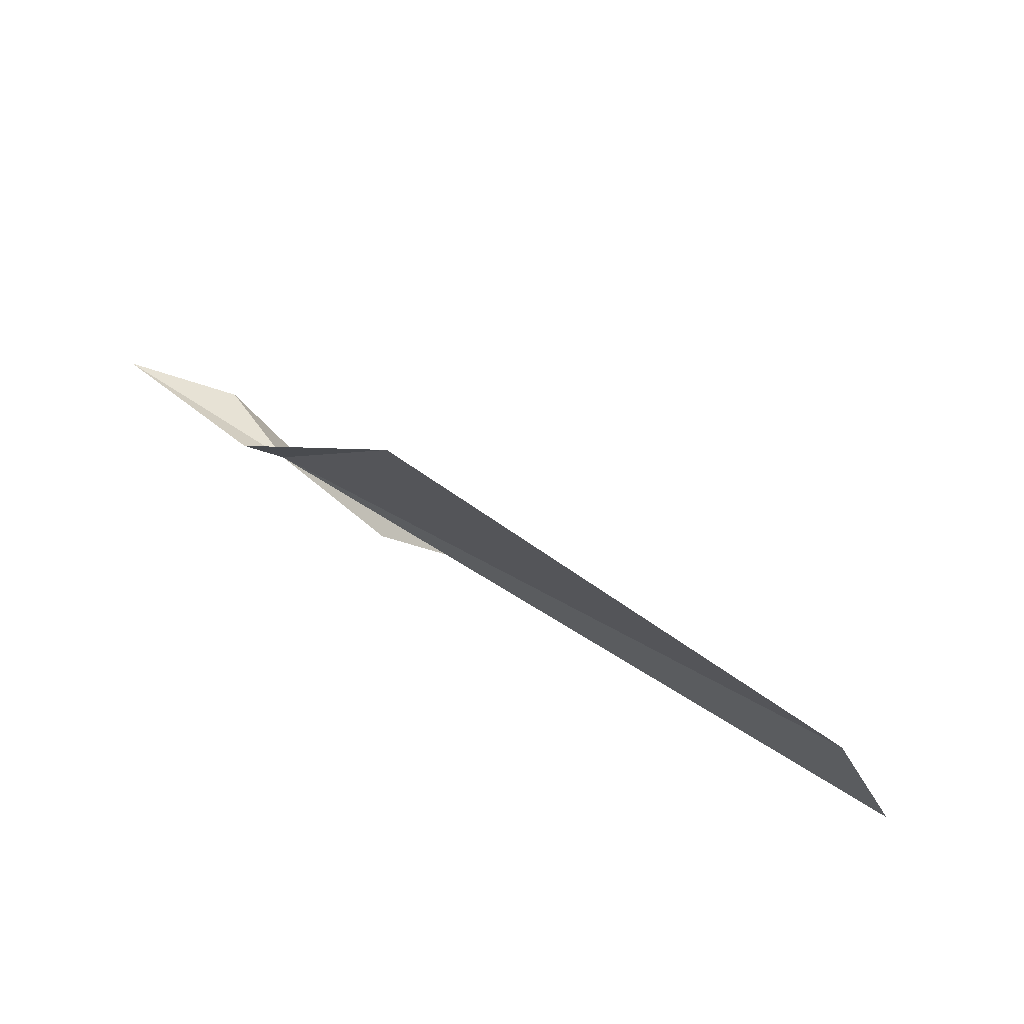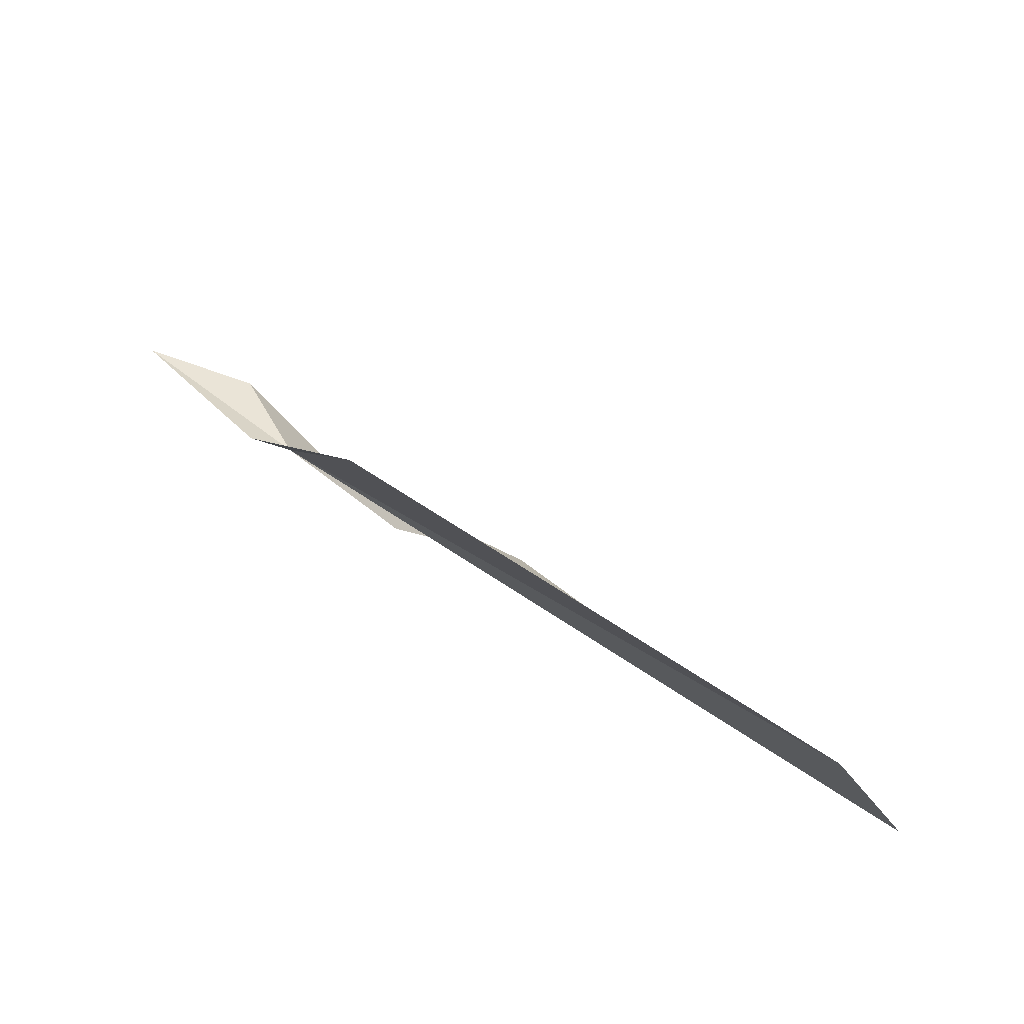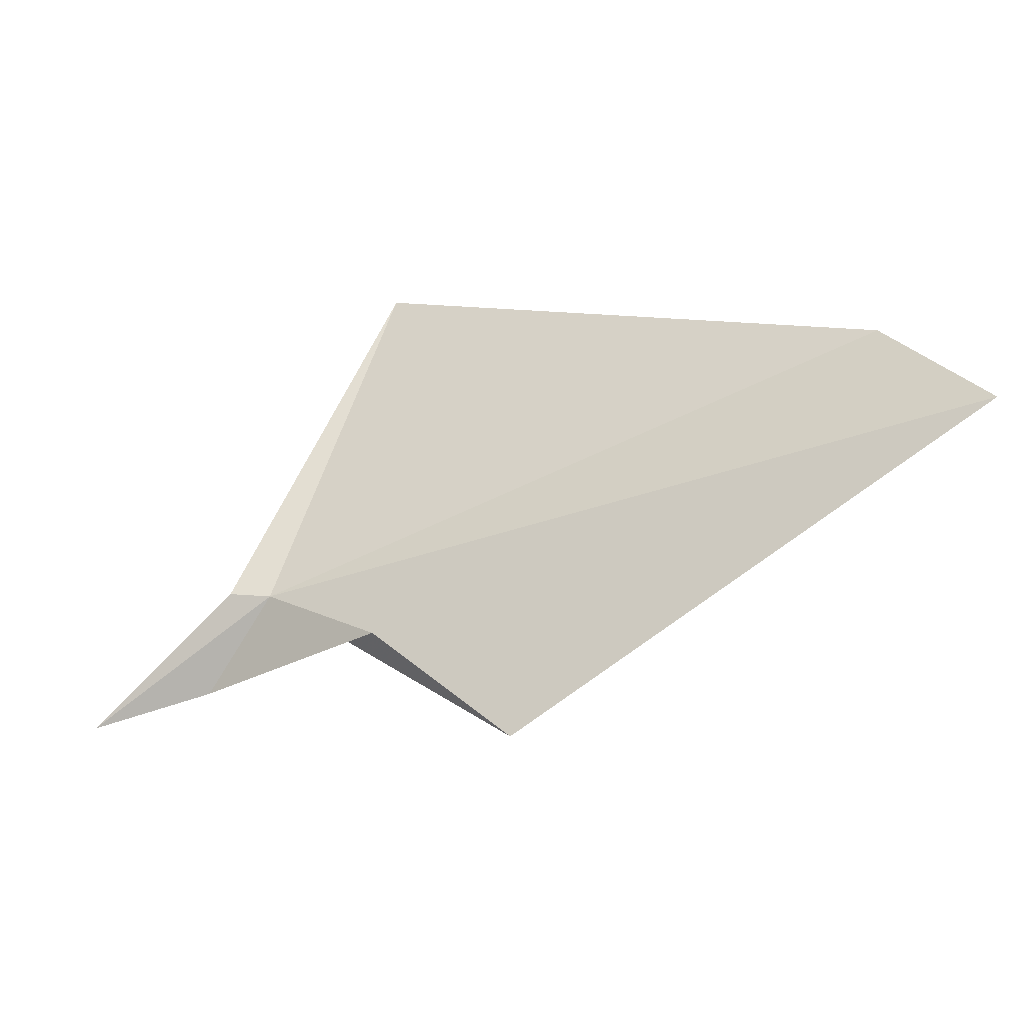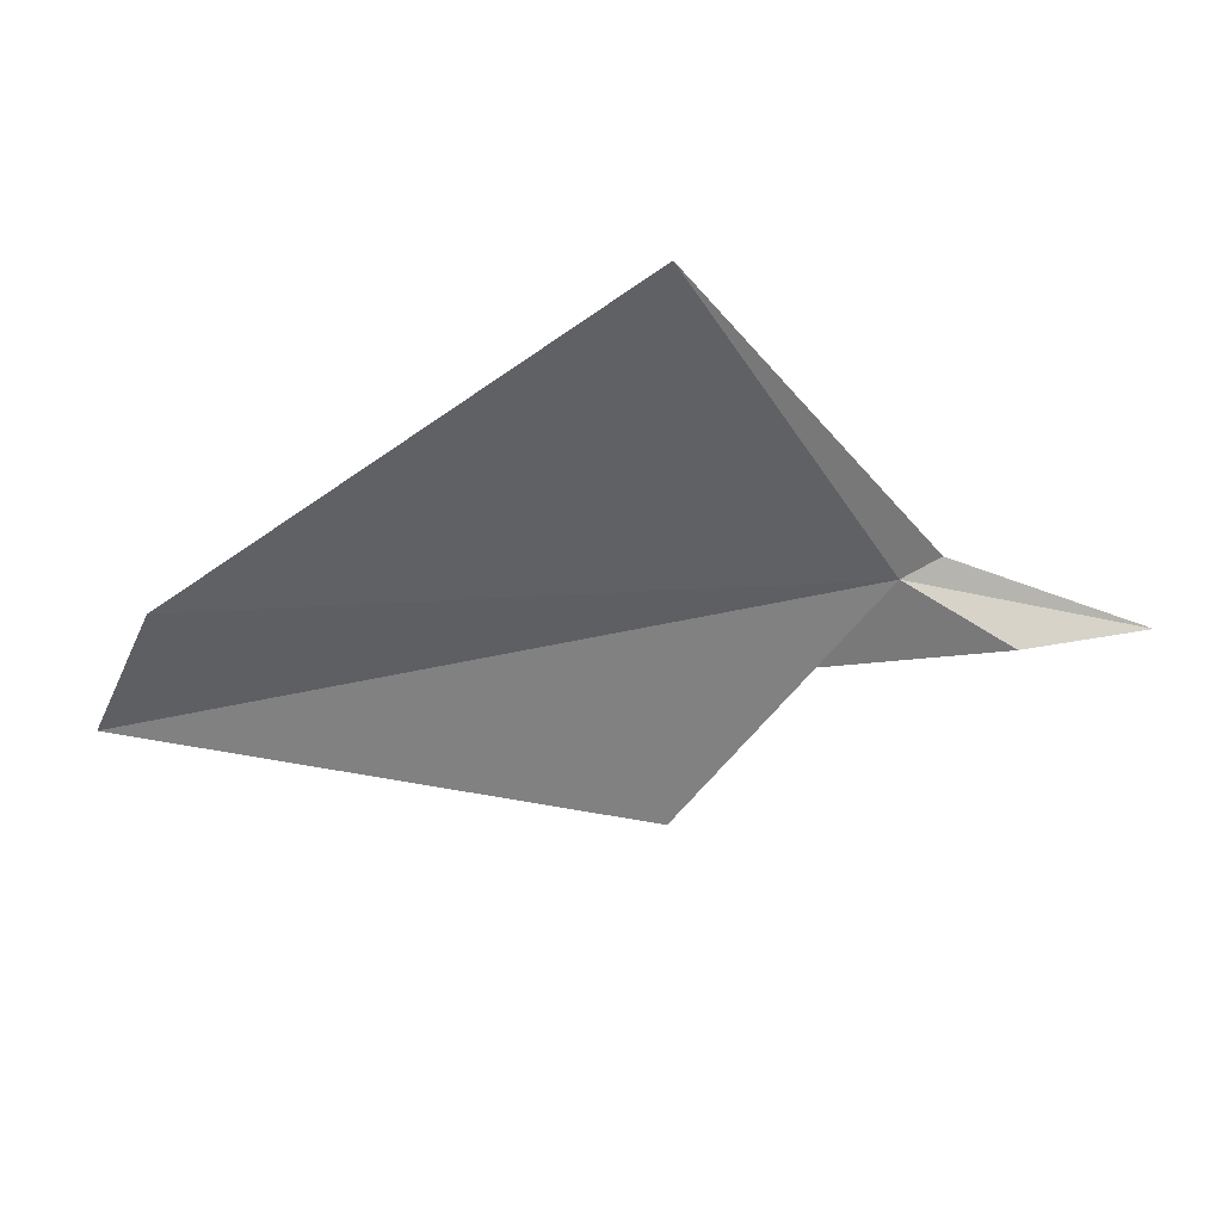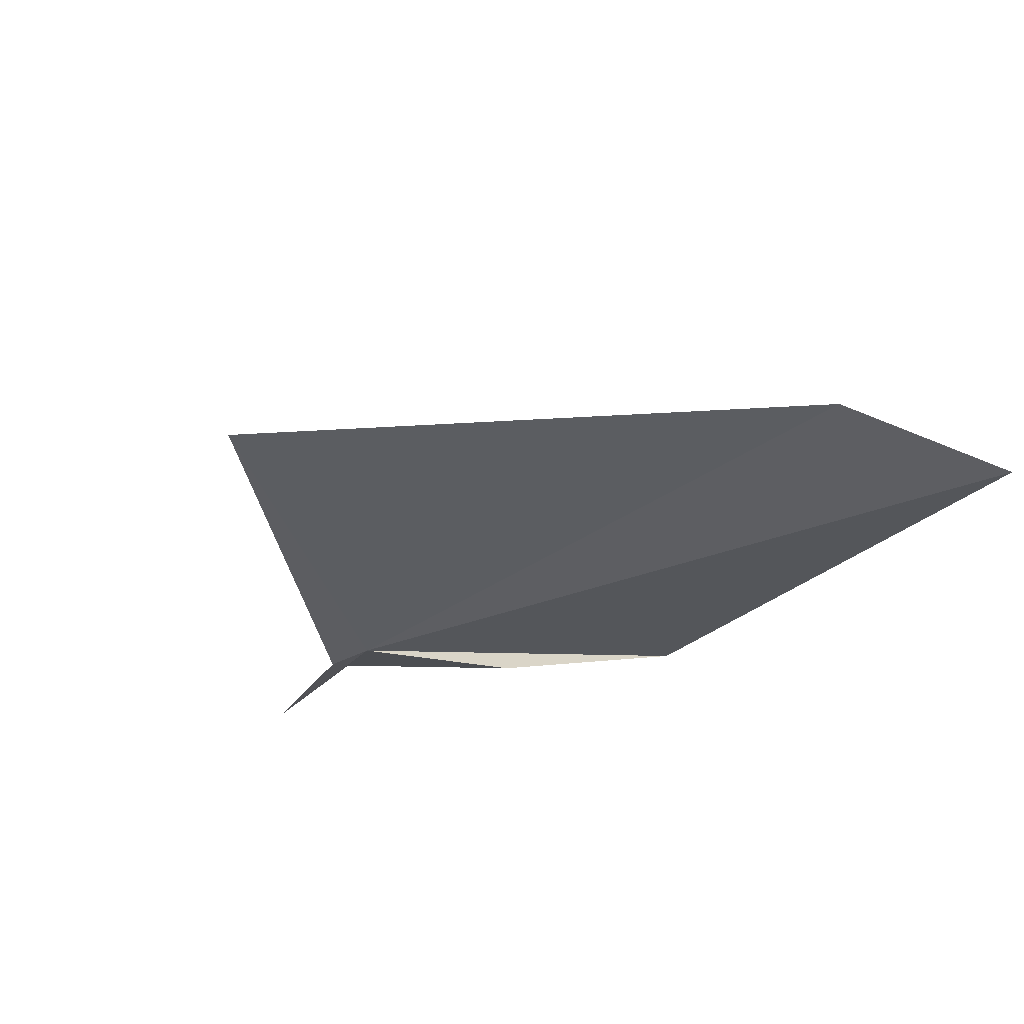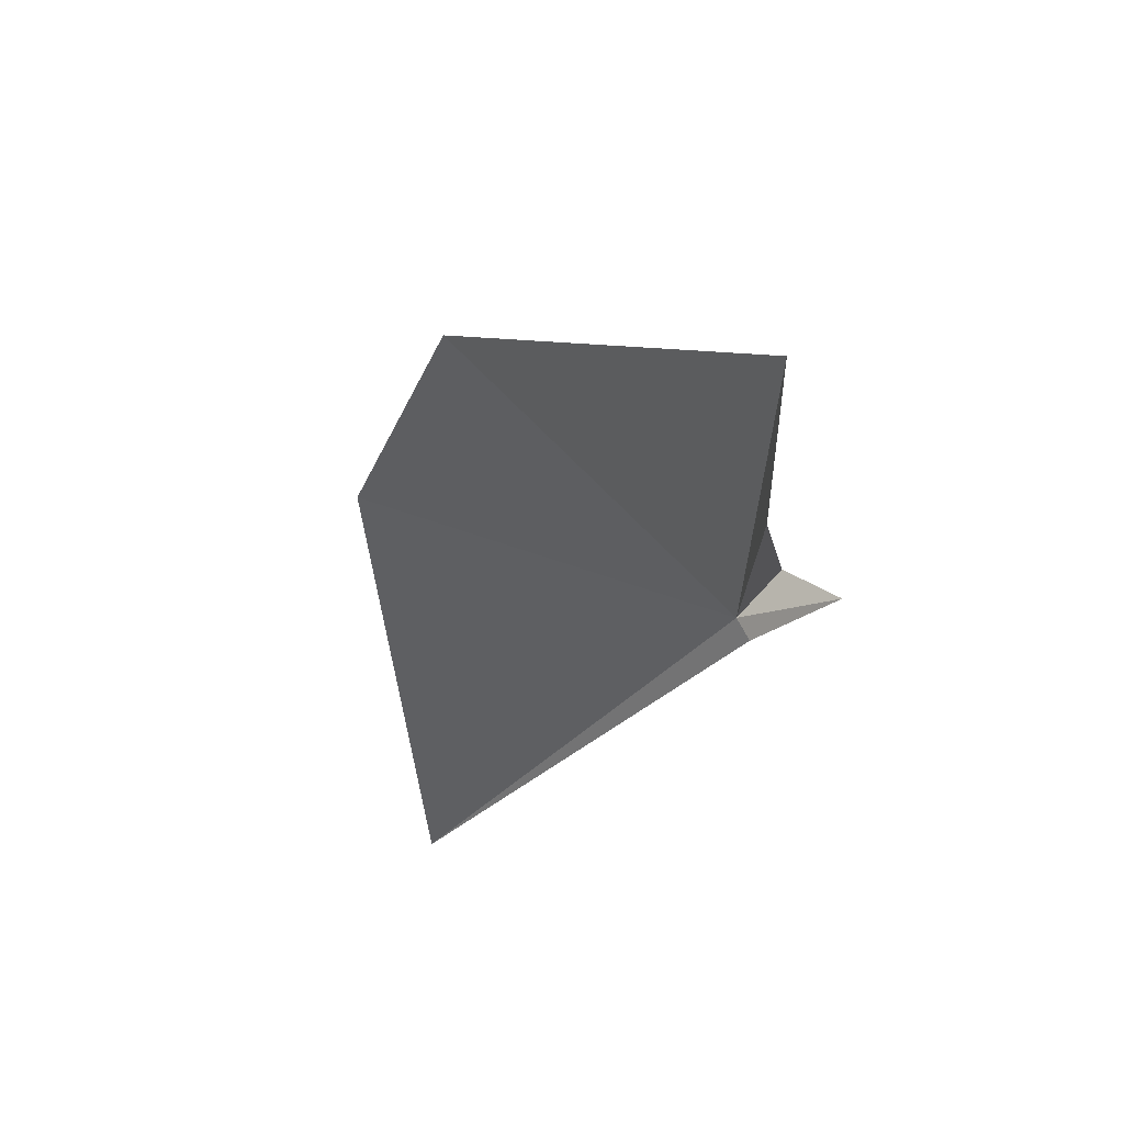
<metadata>
{"format":"obj","ext":"obj","renderer":"f3d","projection":"perspective","resolution":1024,"background":"white","views":[{"elev":-35.6,"azim":175.4,"up":"+Z"},{"elev":56.9,"azim":-175.7,"up":"+Y"},{"elev":-65.5,"azim":177.7,"up":"+Y"},{"elev":64.1,"azim":-30.7,"up":"+Y"},{"elev":-73.0,"azim":-139.9,"up":"+Z"},{"elev":-44.7,"azim":-52.5,"up":"+Z"}]}
</metadata>
<code>
v -19.93 32.6 -4.302
v -19.79 32.64 -4.286
v -19.33 32.5 -3.818
v -19.73 32.52 -3.96
v -20.75 31.84 -4.232
v -20.3 32.23 -4.371
v -22.15 32.01 -5.35
v -21.88 32.53 -5.364
v -20.3 33.62 -5.023
f 1 3 2
f 1 4 3
f 1 5 6
f 1 8 7
f 1 6 4
f 1 2 9
f 1 7 5
f 1 9 8

</code>
